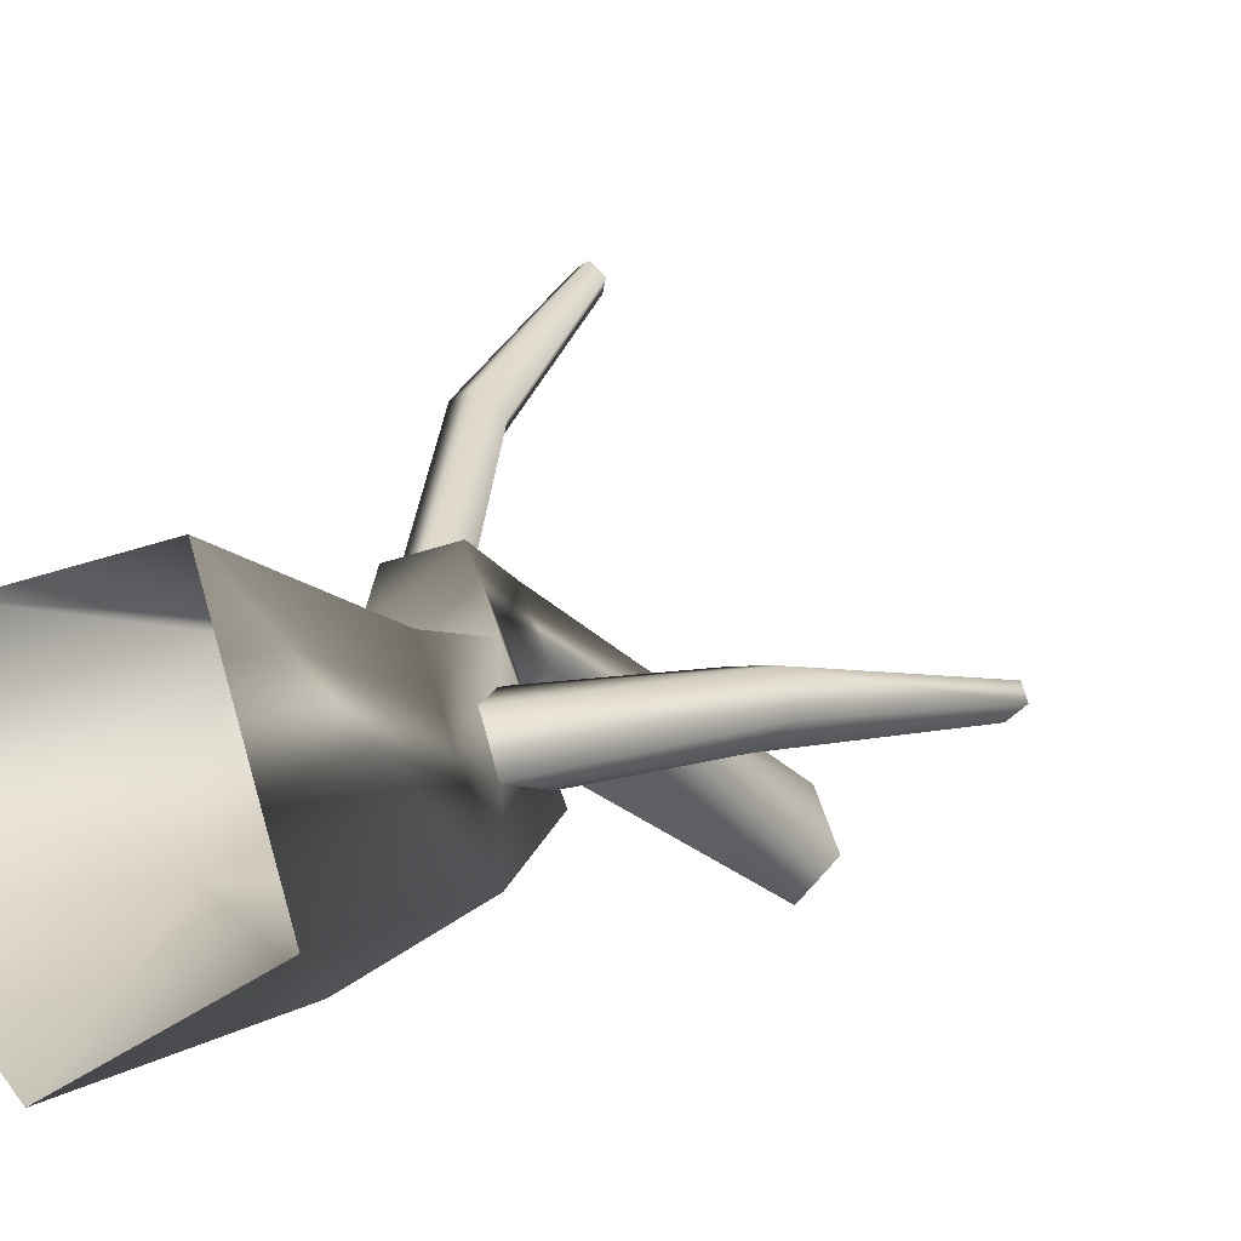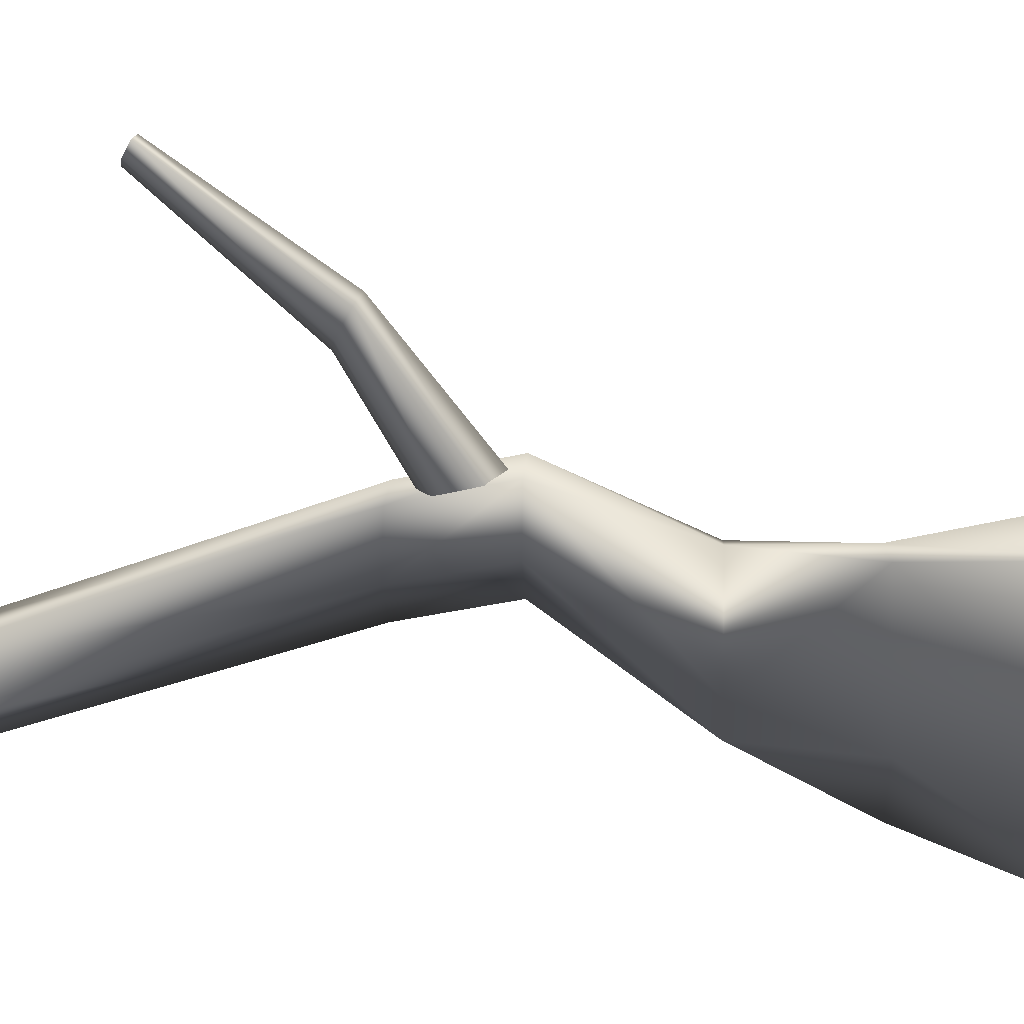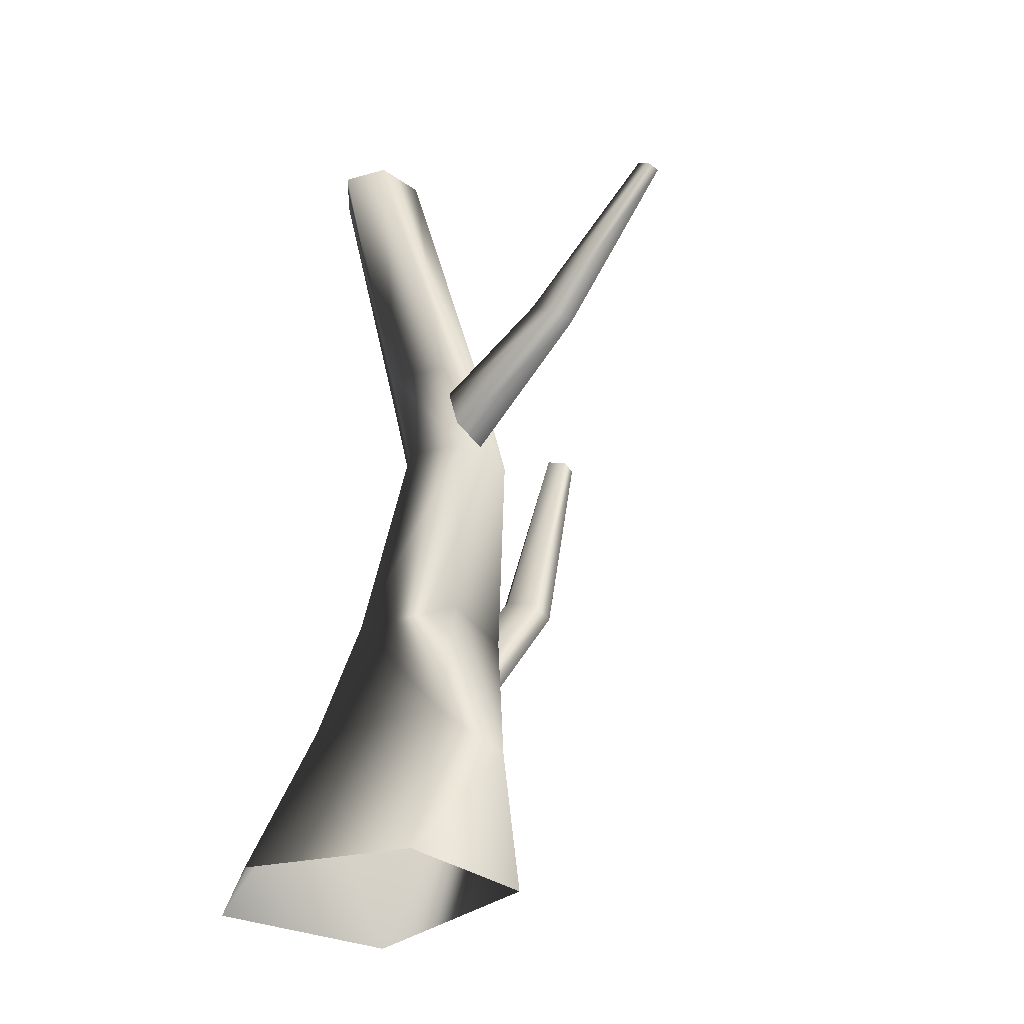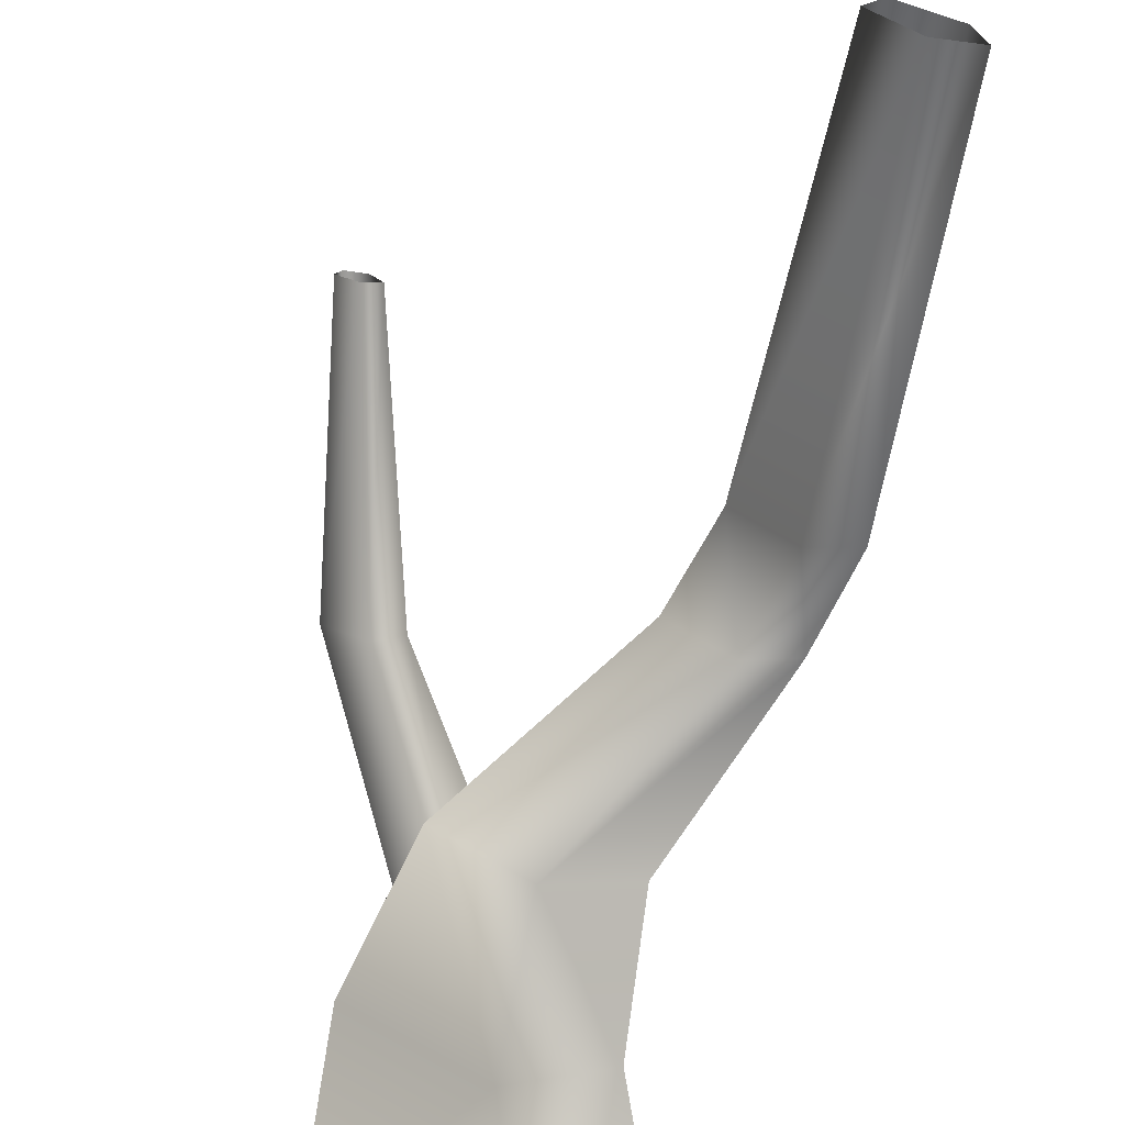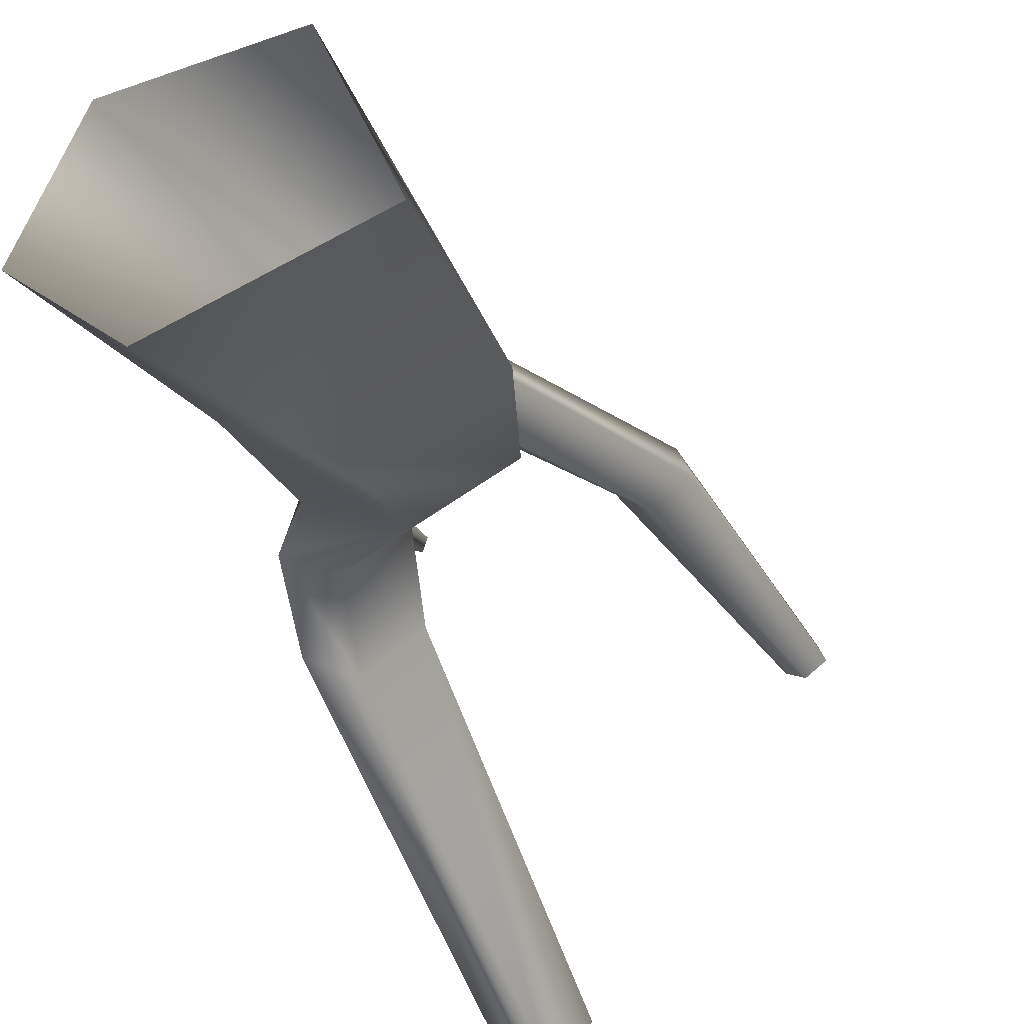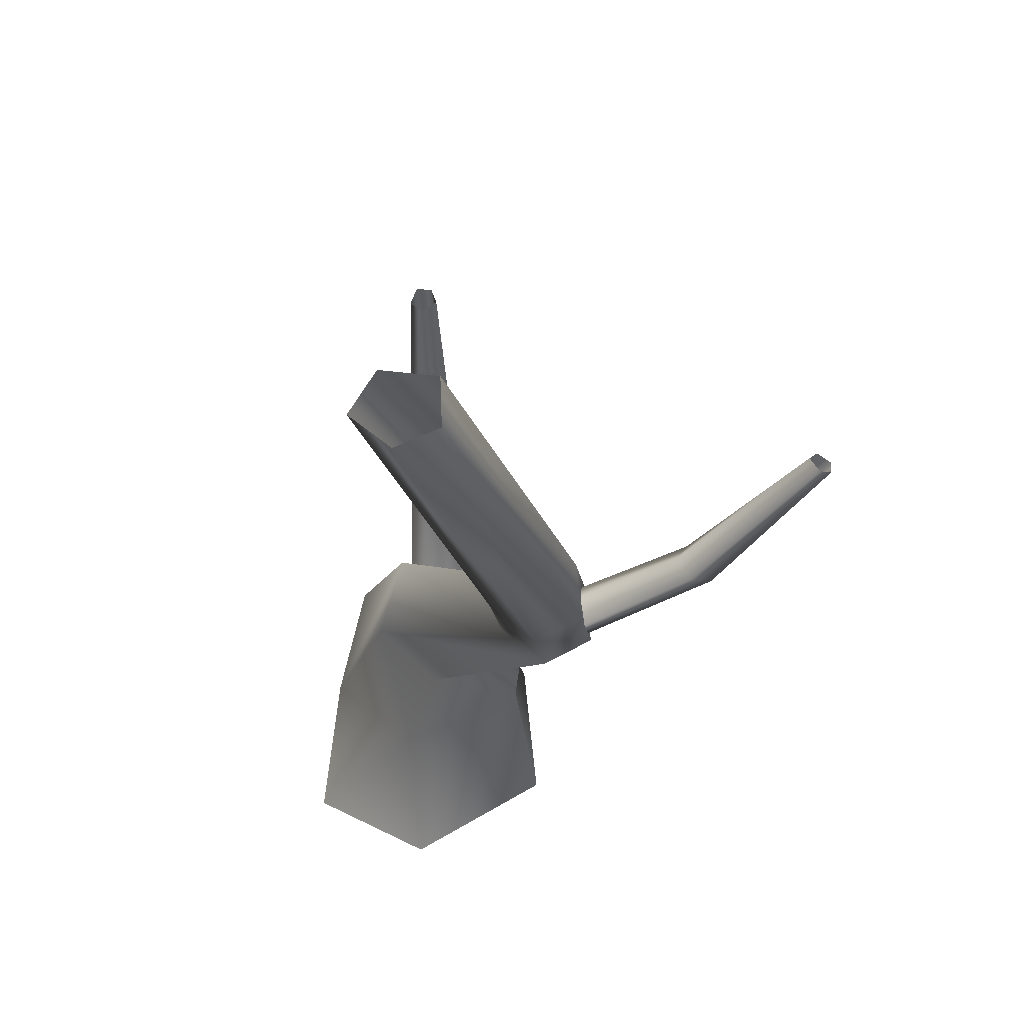
<metadata>
{"format":"obj","ext":"obj","renderer":"f3d","projection":"perspective","resolution":1024,"background":"white","views":[{"elev":-4.4,"azim":28.4,"up":"+Z"},{"elev":6.3,"azim":-86.5,"up":"+Z"},{"elev":-31.4,"azim":-58.4,"up":"+Y"},{"elev":-67.8,"azim":164.2,"up":"+Z"},{"elev":-46.3,"azim":15.8,"up":"+Z"},{"elev":62.1,"azim":-106.0,"up":"+Y"}]}
</metadata>
<code>
v 1.373 -0.5469 -0.969
v 1.55 1.136 -0.6641
v 0.4346 1.136 -1.247
v -0.3102 -0.5469 -1.773
v 0.6773 -0.5469 1.145
v 0.9895 1.136 0.7614
v -0.818 -0.5469 0.8729
v -0.2071 1.136 0.7694
v -1.238 -0.5469 -0.7515
v -0.4406 1.136 -0.5947
v -0.3102 -0.5469 -1.773
v 0.4346 1.136 -1.247
v 0.4942 2.329 -0.6577
v -0.2785 2.329 -0.211
v -1.01 3.728 0.8624
v -0.5058 3.728 0.5277
v -0.6431 4.681 0.3734
v -1.132 4.681 0.7001
v -0.8816 3.728 1.416
v -1.014 4.681 1.235
v -0.2505 3.728 1.539
v -0.4086 4.681 1.359
v 0.0311 3.728 0.9272
v -0.1409 4.681 0.766
v -0.5058 3.728 0.5277
v -0.6431 4.681 0.3734
v -0.02248 8.35 0.1213
v 0.1933 8.35 -0.3995
v -0.5317 8.35 -0.002187
v -0.6117 8.35 -0.4696
v -0.1787 8.35 -0.7661
v -0.1787 8.35 -0.7661
v 1.274 2.329 -0.1965
v 0.4942 2.329 -0.6577
v 0.8248 2.329 0.7964
v -0.1365 2.329 0.8768
v 1.125 1.368 -0.1166
v 2.269 3.302 0.3346
v 1.934 3.354 0.1461
v 2.597 5.641 0.4055
v 2.771 5.613 0.5192
v 2.161 3.292 0.6476
v 0.8884 1.363 0.3132
v 0.4147 1.41 0.4085
v 1.832 3.328 0.6576
v 0.2772 1.449 0.09155
v 1.688 3.365 0.3811
v 0.6926 1.428 -0.2736
v 1.934 3.354 0.1461
v 1.125 1.368 -0.1166
v 2.449 5.651 0.4968
v 2.597 5.641 0.4055
v 2.545 5.627 0.674
v 2.722 5.608 0.6676
v 1.125 1.368 -0.1166
v 0.6926 1.428 -0.2736
v -0.5241 3.557 1.089
v -0.826 4.824 2.702
v -0.6511 4.946 2.477
v -0.7264 6.447 3.665
v -0.8298 6.384 3.781
v -1.068 4.878 2.61
v -0.8609 3.748 1.026
v -0.922 4.108 0.8928
v -1.053 5.006 2.379
v -0.6635 4.202 0.8516
v -0.8212 5.05 2.292
v -0.3843 3.878 0.9659
v -0.6511 4.946 2.477
v -0.5241 3.557 1.089
v -0.7887 6.508 3.556
v -0.7264 6.447 3.665
v -0.9372 6.478 3.614
v -0.945 6.409 3.739
v -0.5241 3.557 1.089
v -0.3843 3.878 0.9659
g Tree1_big_(3)_2861_73
f 1 3 2
f 1 4 3
f 5 1 2
f 5 2 6
f 7 5 6
f 7 6 8
f 9 7 8
f 9 8 10
f 11 9 10
f 11 10 12
f 13 12 10
f 13 10 14
f 14 10 8
f 13 14 15
f 13 15 16
f 15 17 16
f 15 18 17
f 19 18 15
f 14 19 15
f 19 20 18
f 21 20 19
f 21 22 20
f 23 22 21
f 23 24 22
f 25 24 23
f 25 26 24
f 24 27 22
f 20 22 27
f 24 28 27
f 20 27 29
f 18 20 29
f 18 29 30
f 17 18 30
f 17 30 31
f 24 32 28
f 24 26 32
f 33 25 23
f 33 34 25
f 35 23 21
f 35 33 23
f 36 35 21
f 36 21 19
f 14 36 19
f 33 3 34
f 33 2 3
f 35 2 33
f 35 6 2
f 36 6 35
f 36 8 6
f 14 8 36
f 37 39 38
f 38 39 40
f 38 40 41
f 42 38 41
f 43 38 42
f 44 43 42
f 44 42 45
f 46 44 45
f 46 45 47
f 48 46 47
f 48 47 49
f 43 50 38
f 49 47 51
f 49 51 52
f 47 53 51
f 47 45 53
f 45 54 53
f 45 42 54
f 42 41 54
f 55 56 39
f 57 59 58
f 58 59 60
f 58 60 61
f 62 58 61
f 63 58 62
f 64 63 62
f 64 62 65
f 66 64 65
f 66 65 67
f 68 66 67
f 68 67 69
f 63 70 58
f 69 67 71
f 69 71 72
f 67 73 71
f 67 65 73
f 65 74 73
f 65 62 74
f 62 61 74
f 75 76 59

</code>
